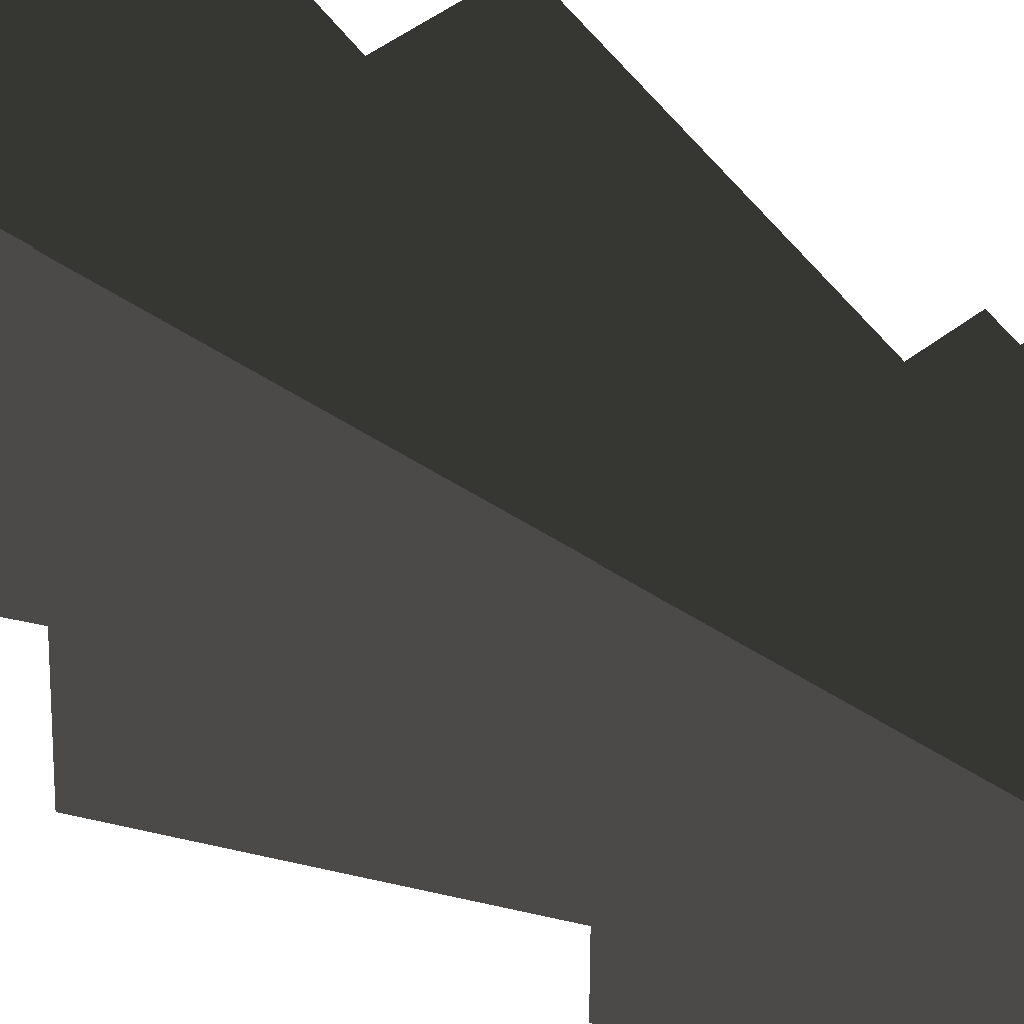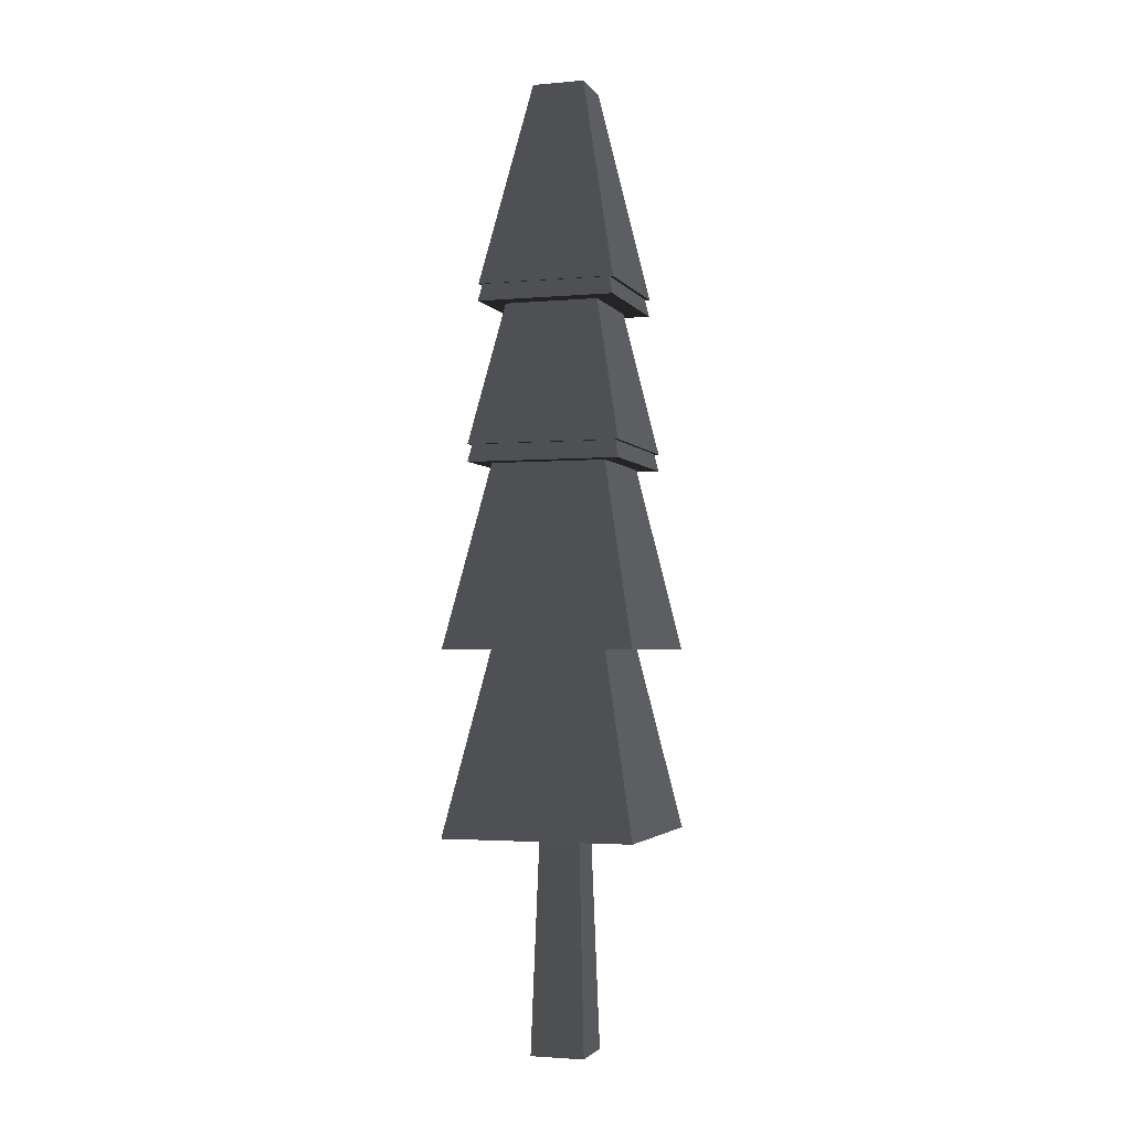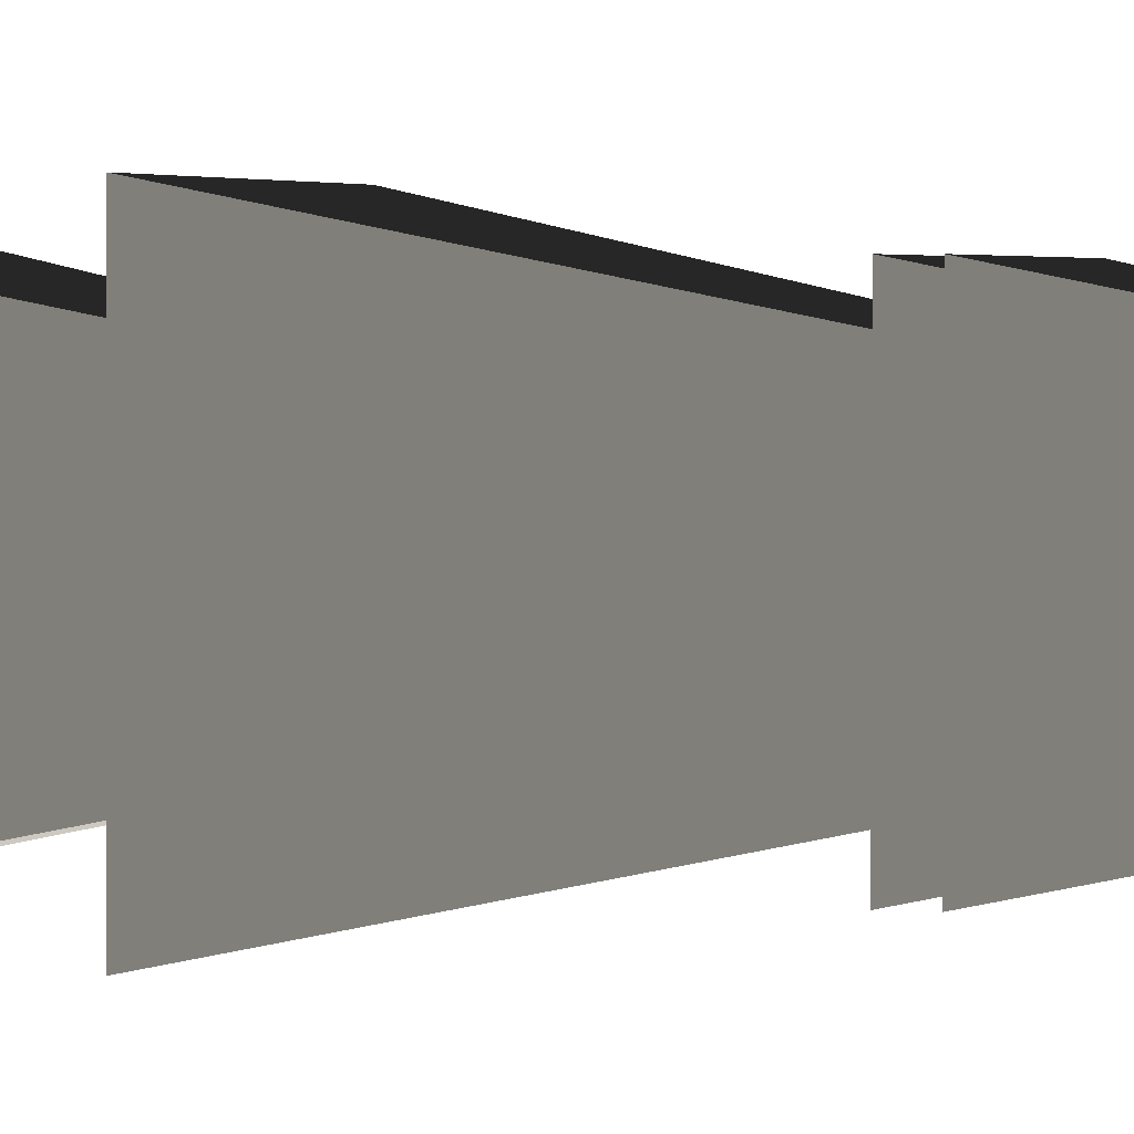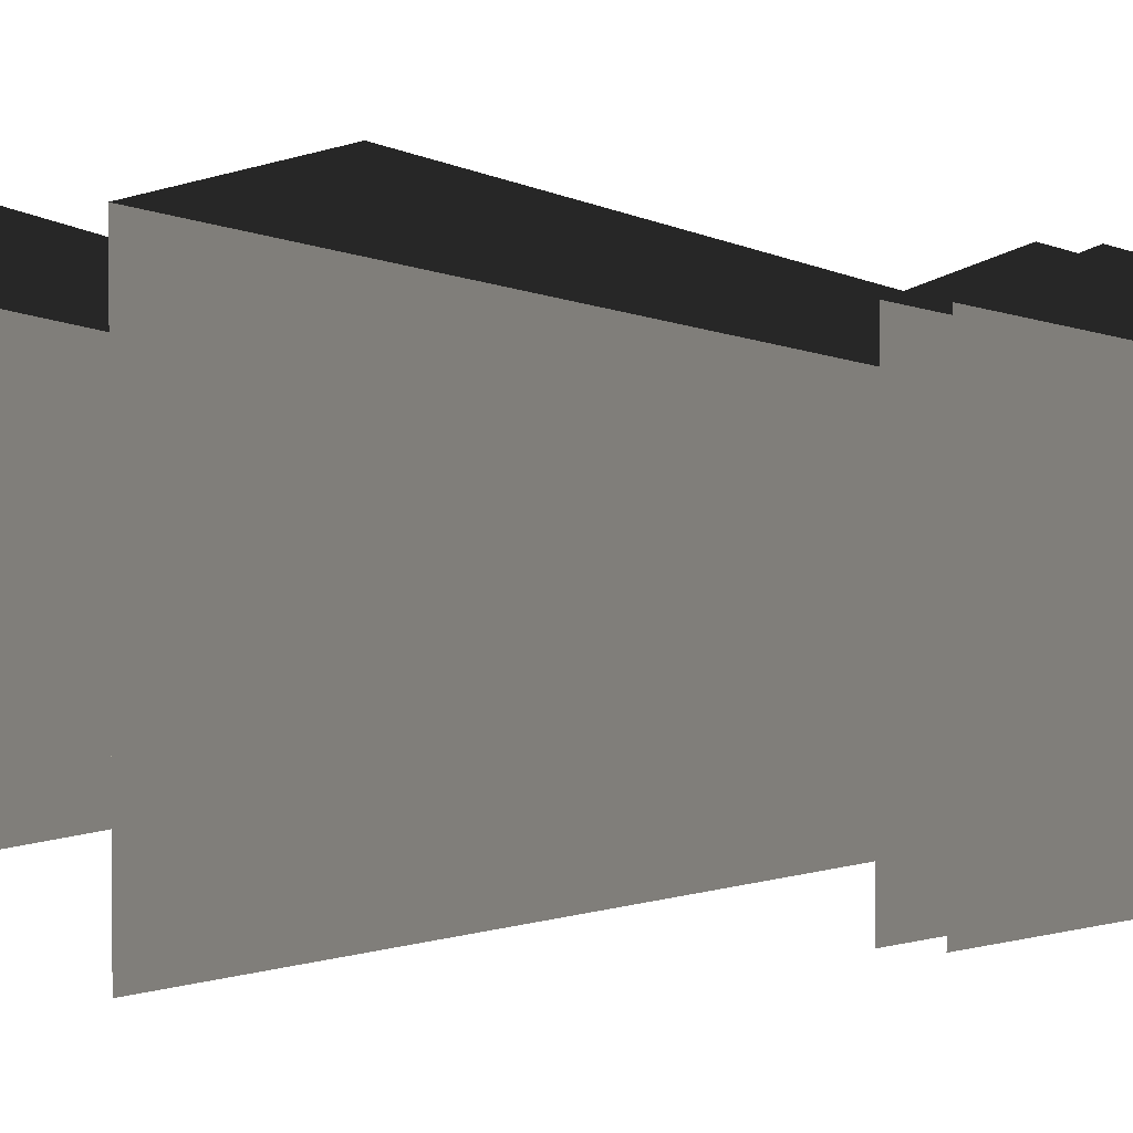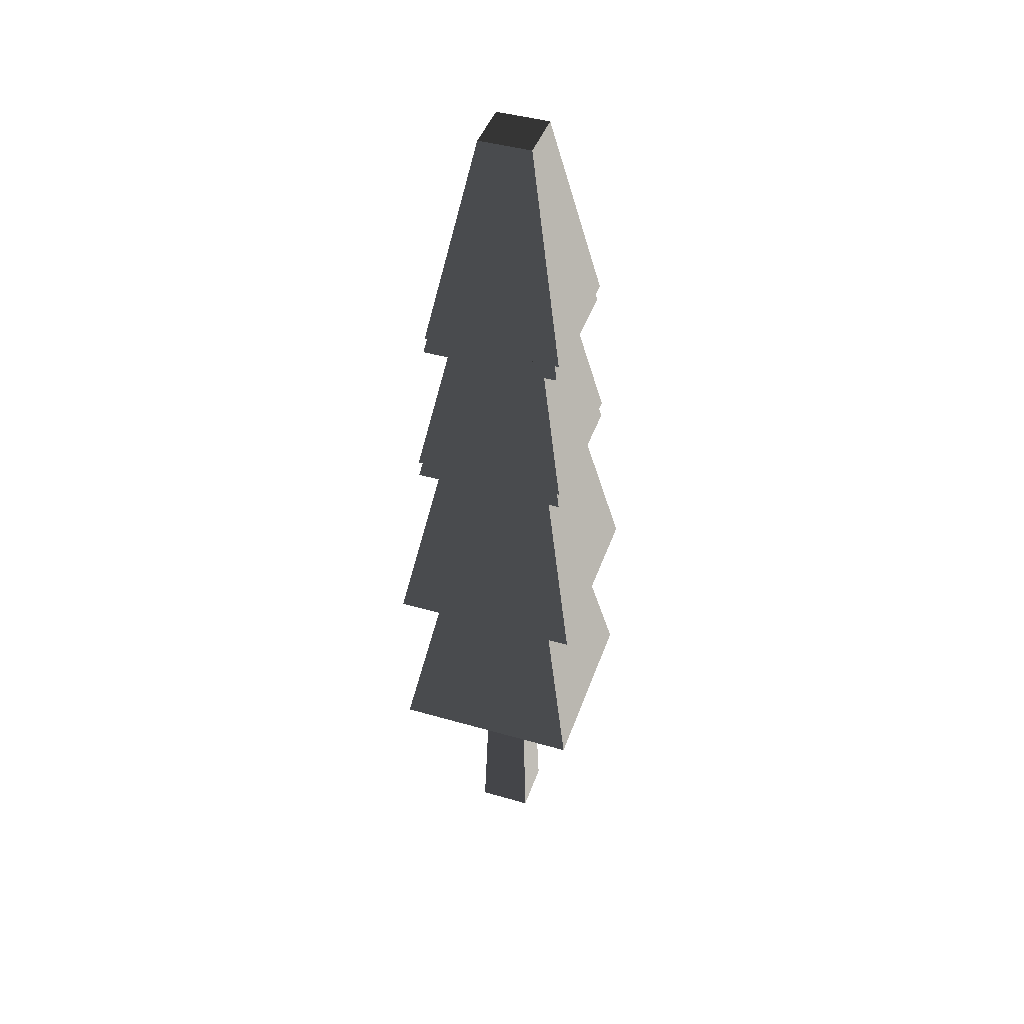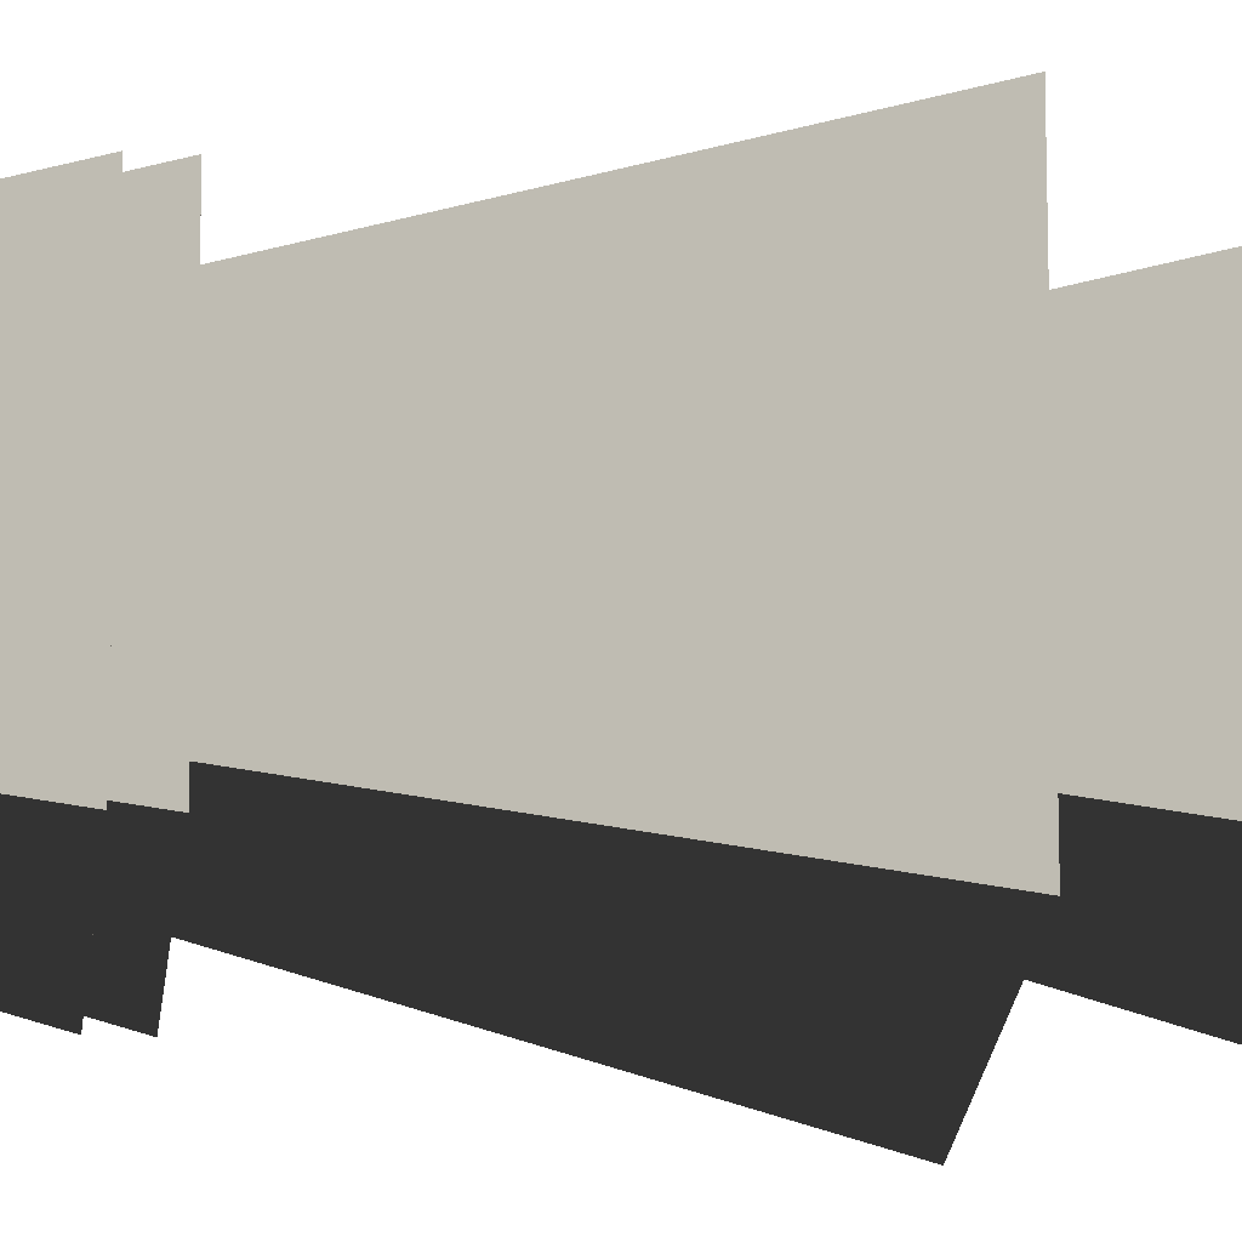
<metadata>
{"format":"obj","ext":"obj","renderer":"f3d","projection":"perspective","resolution":1024,"background":"white","views":[{"elev":37.2,"azim":-47.2,"up":"+Y"},{"elev":-2.6,"azim":-163.1,"up":"+Z"},{"elev":2.4,"azim":-72.1,"up":"+Y"},{"elev":8.2,"azim":-73.0,"up":"+Y"},{"elev":43.6,"azim":-71.8,"up":"+Z"},{"elev":-21.5,"azim":84.6,"up":"+Y"}]}
</metadata>
<code>
v -0.3949 0.3908 1.063
v 0.3999 0.3835 1.063
v 0.1525 0.1406 2.256
v -0.152 0.1434 2.256
v 0.3999 0.3835 1.063
v 0.3926 -0.4112 1.063
v 0.1497 -0.1638 2.256
v 0.1525 0.1406 2.256
v 0.3926 -0.4112 1.063
v -0.4022 -0.4039 1.063
v -0.1547 -0.161 2.256
v 0.1497 -0.1638 2.256
v -0.4022 -0.4039 1.063
v -0.3949 0.3908 1.063
v -0.152 0.1434 2.256
v -0.1547 -0.161 2.256
v 0.3926 -0.4112 1.063
v 0.3999 0.3835 1.063
v 0.3791 0.3743 1.063
v 0.3722 -0.3793 1.063
v -0.4022 -0.4039 1.063
v -0.3814 -0.3724 1.063
v -0.3949 0.3908 1.063
v -0.3745 0.3812 1.063
v 0.1497 -0.1638 2.256
v -0.1547 -0.161 2.256
v -0.152 0.1434 2.256
v 0.1525 0.1406 2.256
v -0.3949 0.402 0.9634
v 0.3999 0.3947 0.9634
v 0.3791 0.3743 1.063
v -0.3745 0.3812 1.063
v 0.3999 0.3947 0.9634
v 0.3926 -0.4001 0.9634
v 0.3722 -0.3793 1.063
v 0.3791 0.3743 1.063
v 0.3926 -0.4001 0.9634
v -0.4022 -0.3928 0.9634
v -0.3814 -0.3724 1.063
v 0.3722 -0.3793 1.063
v -0.4022 -0.3928 0.9634
v -0.3949 0.402 0.9634
v -0.3745 0.3812 1.063
v -0.3814 -0.3724 1.063
v -0.4386 0.4465 0.143
v 0.4444 0.4384 0.143
v 0.2742 0.2712 0.9634
v -0.2715 0.2763 0.9634
v 0.4444 0.4384 0.143
v 0.4363 -0.4446 0.143
v 0.2692 -0.2744 0.9634
v 0.2742 0.2712 0.9634
v 0.4363 -0.4446 0.143
v -0.4467 -0.4365 0.143
v -0.2765 -0.2694 0.9634
v 0.2692 -0.2744 0.9634
v -0.4467 -0.4365 0.143
v -0.4386 0.4465 0.143
v -0.2715 0.2763 0.9634
v -0.2765 -0.2694 0.9634
v 0.4363 -0.4446 0.143
v 0.4444 0.4384 0.143
v 0.4237 0.418 0.143
v 0.416 -0.4239 0.143
v -0.4467 -0.4365 0.143
v -0.426 -0.4162 0.143
v -0.4386 0.4465 0.143
v -0.4182 0.4258 0.143
v -0.4386 0.4465 0.04299
v 0.4444 0.4384 0.04299
v 0.4237 0.418 0.143
v -0.4182 0.4258 0.143
v 0.4444 0.4384 0.04299
v 0.4363 -0.4446 0.04299
v 0.416 -0.4239 0.143
v 0.4237 0.418 0.143
v 0.4363 -0.4446 0.04299
v -0.4467 -0.4365 0.04299
v -0.426 -0.4162 0.143
v 0.416 -0.4239 0.143
v -0.4467 -0.4365 0.04299
v -0.4386 0.4465 0.04299
v -0.4182 0.4258 0.143
v -0.426 -0.4162 0.143
v -0.548 0.5579 -1.016
v 0.5558 0.5478 -1.016
v 0.336 0.332 0.04299
v -0.3322 0.3381 0.04299
v 0.5558 0.5478 -1.016
v 0.5457 -0.556 -1.016
v 0.3299 -0.3362 0.04299
v 0.336 0.332 0.04299
v 0.5457 -0.556 -1.016
v -0.5581 -0.5459 -1.016
v -0.3383 -0.3301 0.04299
v 0.3299 -0.3362 0.04299
v -0.5581 -0.5459 -1.016
v -0.548 0.5579 -1.016
v -0.3322 0.3381 0.04299
v -0.3383 -0.3301 0.04299
v -0.548 0.5579 -2.067
v 0.5558 0.5478 -2.067
v 0.3377 0.3336 -1.016
v -0.3338 0.3397 -1.016
v 0.5558 0.5478 -2.067
v 0.5457 -0.556 -2.067
v 0.3315 -0.3379 -1.016
v 0.3377 0.3336 -1.016
v 0.5457 -0.556 -2.067
v -0.5581 -0.5459 -2.067
v -0.3399 -0.3317 -1.016
v 0.3315 -0.3379 -1.016
v -0.5581 -0.5459 -2.067
v -0.548 0.5579 -2.067
v -0.3338 0.3397 -1.016
v -0.3399 -0.3317 -1.016
v -0.1178 0.1198 -2.067
v -0.1574 0.1601 -3.316
v 0.158 0.1572 -3.316
v 0.1177 0.1176 -2.067
v 0.07274 0.118 -2.067
v 0.158 0.1572 -3.316
v 0.1551 -0.1582 -3.316
v 0.1155 -0.1179 -2.067
v 0.1177 0.1176 -2.067
v 0.1551 -0.1582 -3.316
v -0.1603 -0.1553 -3.316
v -0.12 -0.1157 -2.067
v 0.1155 -0.1179 -2.067
v -0.1603 -0.1553 -3.316
v -0.1574 0.1601 -3.316
v -0.1178 0.1198 -2.067
v -0.12 -0.1157 -2.067
v 0.158 0.1572 -3.316
v -0.1574 0.1601 -3.316
v -0.1603 -0.1553 -3.316
v 0.1551 -0.1582 -3.316
v 0.5558 0.5478 -2.067
v -0.548 0.5579 -2.067
v -0.5581 -0.5459 -2.067
v 0.5457 -0.556 -2.067
v 0.5558 0.5478 -1.016
v -0.548 0.5579 -1.016
v -0.5581 -0.5459 -1.016
v 0.5457 -0.556 -1.016
v 0.4444 0.4384 0.04299
v -0.4386 0.4465 0.04299
v -0.4467 -0.4365 0.04299
v 0.4363 -0.4446 0.04299
v 0.3999 0.3947 0.9634
v -0.3949 0.402 0.9634
v -0.4022 -0.3928 0.9634
v 0.3926 -0.4001 0.9634
g PineTree2_(6)_887_181
f 1 3 2
f 1 4 3
f 5 7 6
f 5 8 7
f 9 11 10
f 9 12 11
f 13 15 14
f 13 16 15
f 17 19 18
f 19 17 20
f 20 17 21
f 20 21 22
f 19 23 18
f 23 22 21
f 23 19 24
f 23 24 22
f 25 27 26
f 25 28 27
f 29 31 30
f 29 32 31
f 33 35 34
f 33 36 35
f 37 39 38
f 37 40 39
f 41 43 42
f 41 44 43
f 45 47 46
f 45 48 47
f 49 51 50
f 49 52 51
f 53 55 54
f 53 56 55
f 57 59 58
f 57 60 59
f 61 63 62
f 63 61 64
f 64 61 65
f 64 65 66
f 63 67 62
f 67 66 65
f 67 63 68
f 67 68 66
f 69 71 70
f 69 72 71
f 73 75 74
f 73 76 75
f 77 79 78
f 77 80 79
f 81 83 82
f 81 84 83
f 85 87 86
f 85 88 87
f 89 91 90
f 89 92 91
f 93 95 94
f 93 96 95
f 97 99 98
f 97 100 99
f 101 103 102
f 101 104 103
f 105 107 106
f 105 108 107
f 109 111 110
f 109 112 111
f 113 115 114
f 113 116 115
f 117 119 118
f 119 117 120
f 120 117 121
f 122 124 123
f 122 125 124
f 126 128 127
f 126 129 128
f 130 132 131
f 130 133 132
f 134 136 135
f 134 137 136
f 138 140 139
f 138 141 140
f 142 144 143
f 142 145 144
f 146 148 147
f 146 149 148
f 150 152 151
f 150 153 152

</code>
